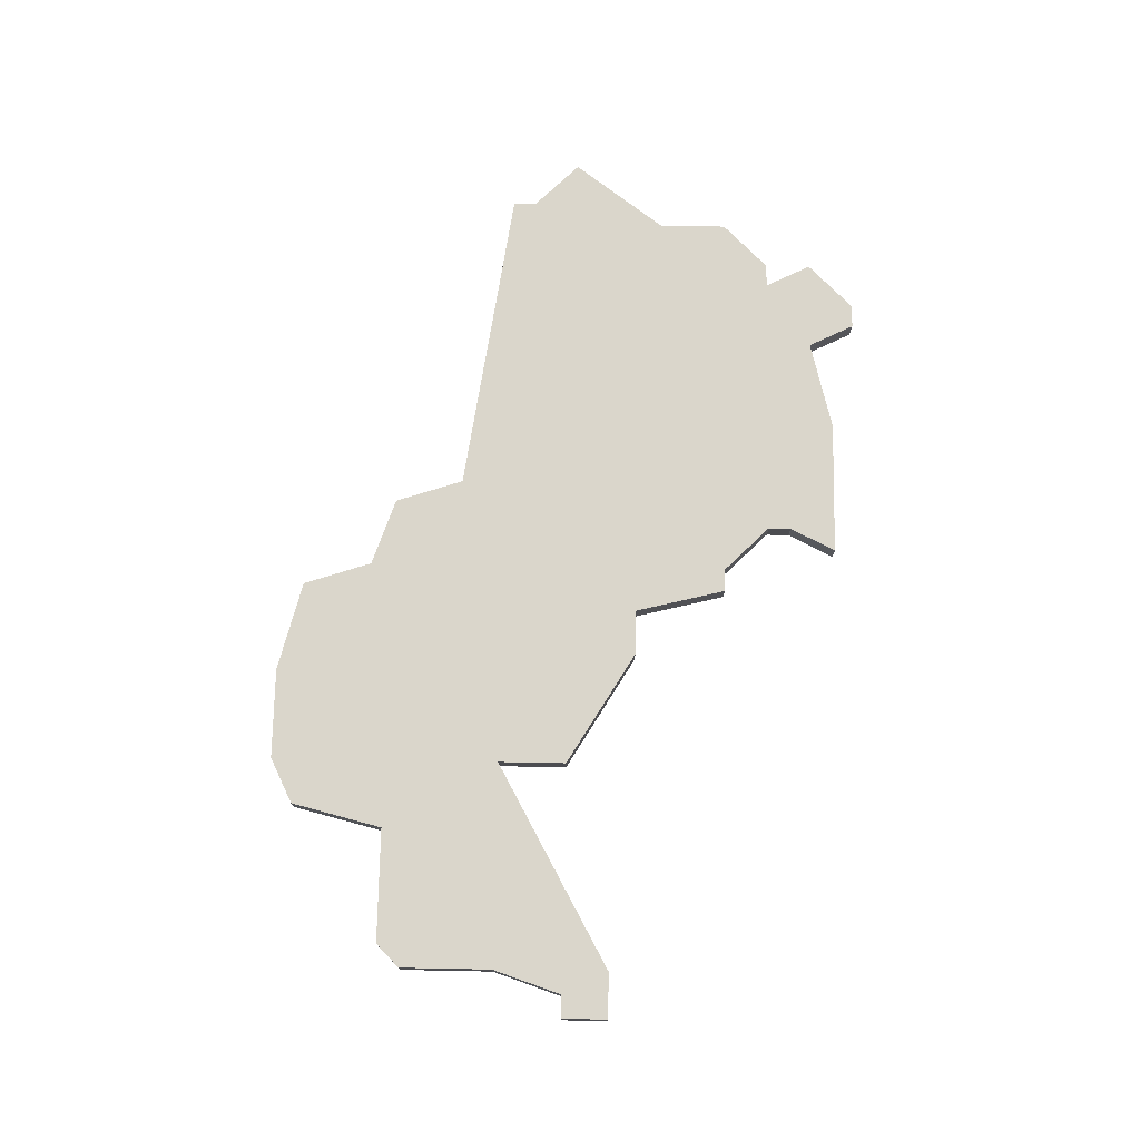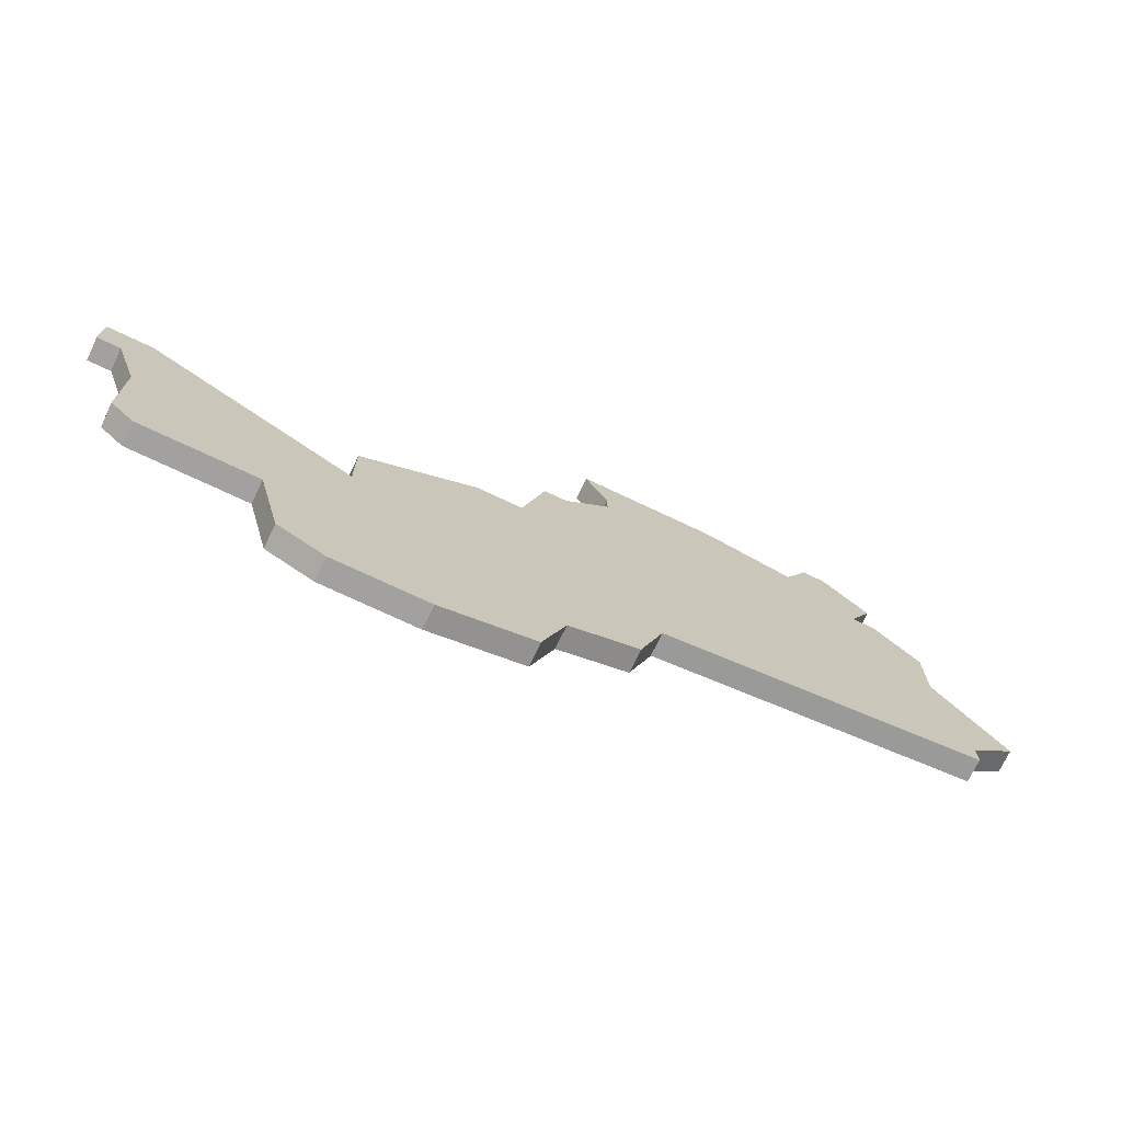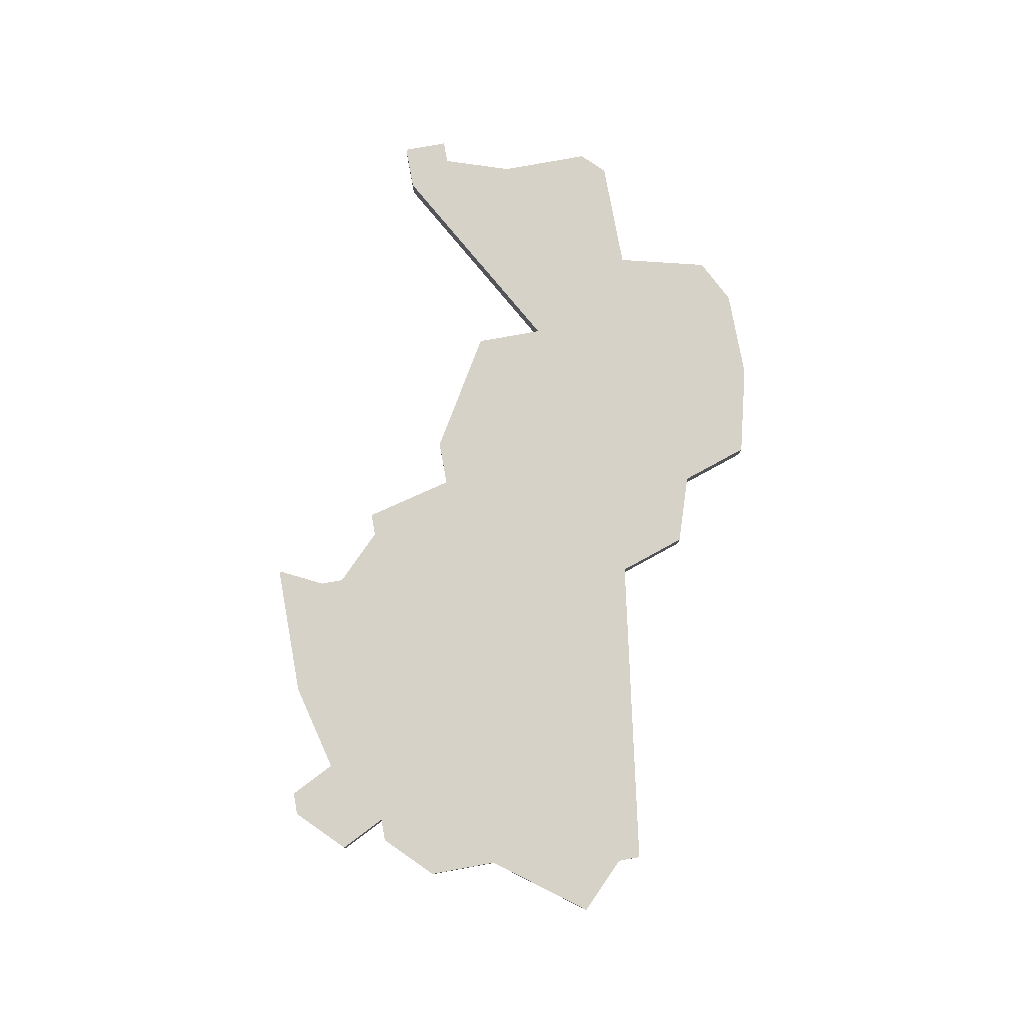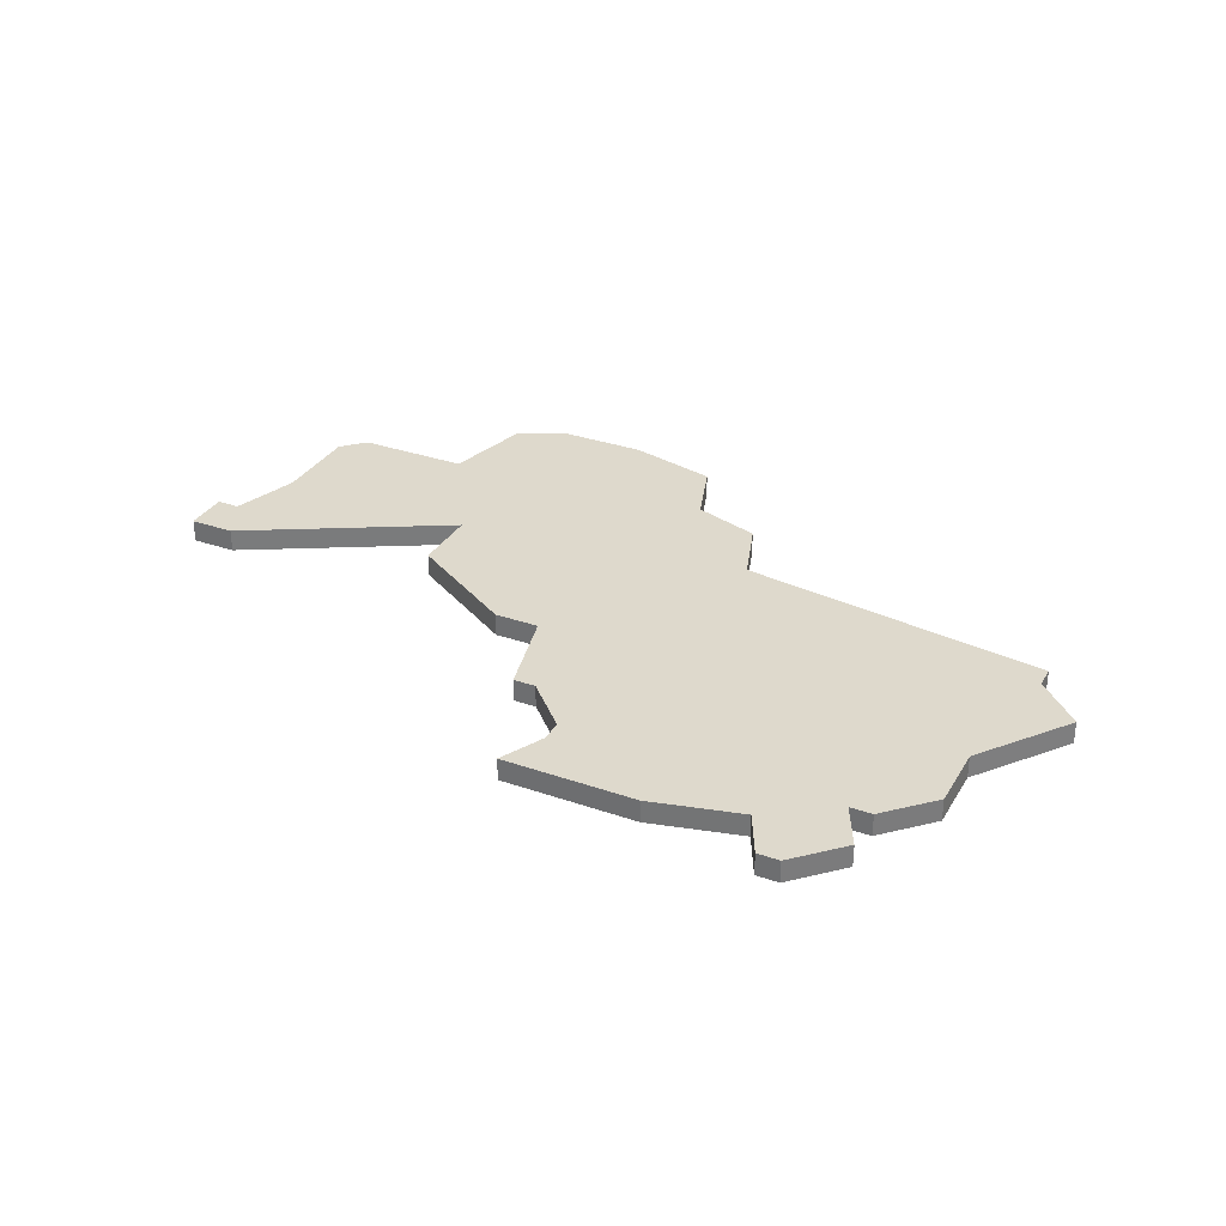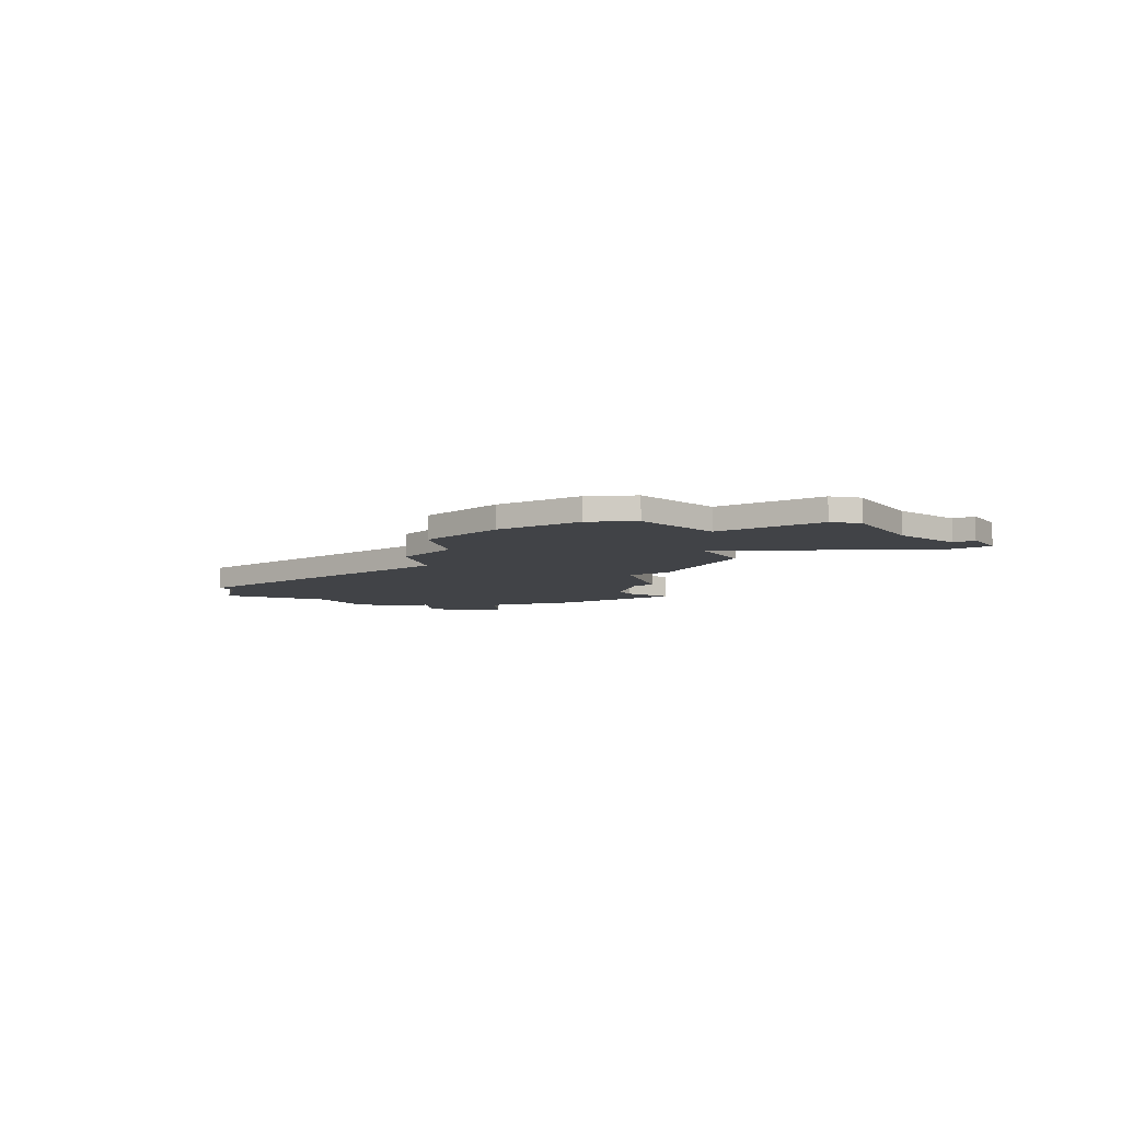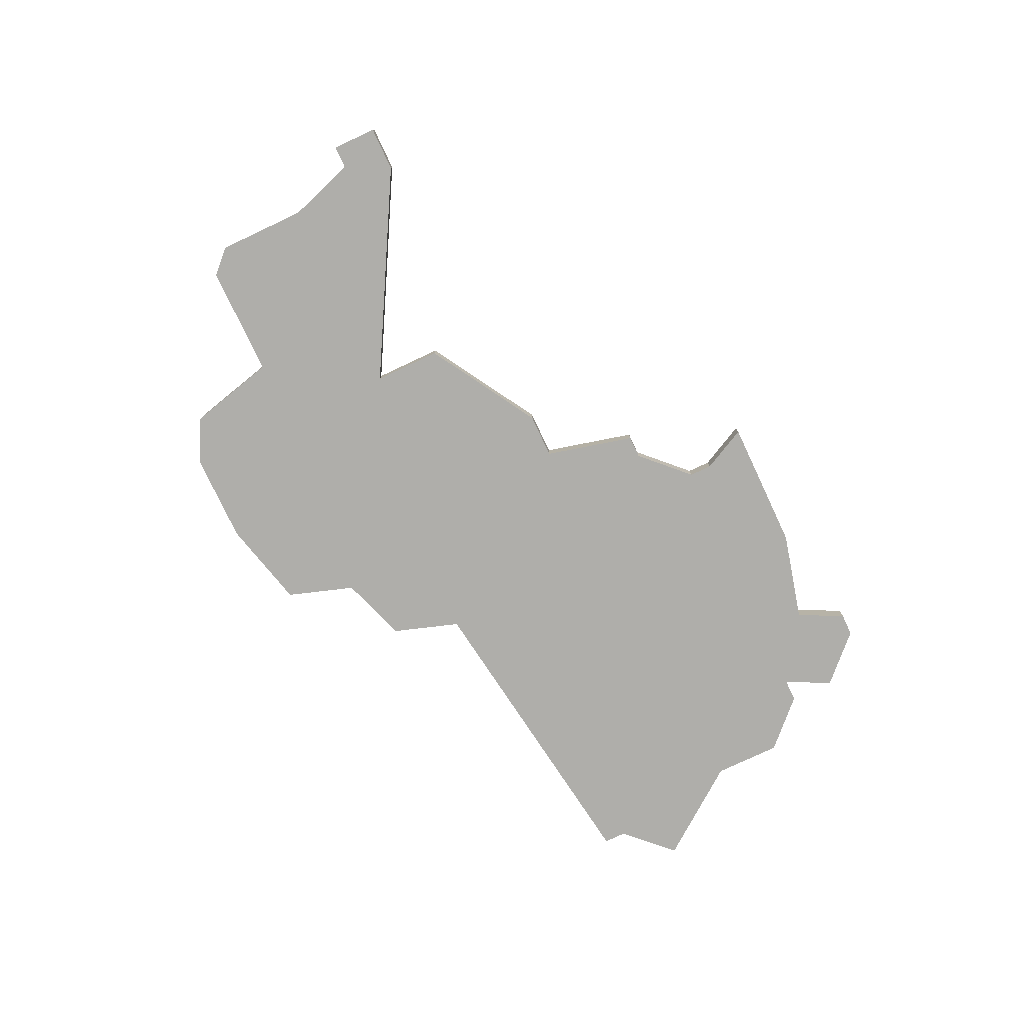
<metadata>
{"format":"obj","ext":"obj","renderer":"f3d","projection":"perspective","resolution":1024,"background":"white","views":[{"elev":73.8,"azim":91.1,"up":"+Z"},{"elev":-72.3,"azim":154.6,"up":"+Y"},{"elev":78.3,"azim":-100.3,"up":"+Z"},{"elev":31.9,"azim":-153.9,"up":"+Z"},{"elev":-7.2,"azim":31.6,"up":"+Z"},{"elev":-77.6,"azim":115.2,"up":"+Z"}]}
</metadata>
<code>
v 4112 -914 0
v 4112 -914 1
v 4120 -933 0
v 4120 -933 1
v 4128 -938 0
v 4128 -938 1
v 4103 -925 0
v 4103 -925 1
v 4111 -912 0
v 4111 -912 1
v 4119 -930 0
v 4119 -930 1
v 4127 -922 0
v 4127 -922 1
v 4135 -933 0
v 4135 -933 1
v 4110 -912 0
v 4110 -912 1
v 4143 -925 0
v 4143 -925 1
v 4143 -923 0
v 4143 -923 1
v 4134 -937 0
v 4134 -937 1
v 4109 -916 0
v 4109 -916 1
v 4142 -925 0
v 4142 -925 1
v 4125 -922 0
v 4125 -922 1
v 4108 -914 0
v 4108 -914 1
v 4108 -916 0
v 4108 -916 1
v 4141 -928 0
v 4141 -928 1
v 4141 -923 0
v 4141 -923 1
v 4141 -932 0
v 4141 -932 1
v 4116 -913 0
v 4116 -913 1
v 4124 -918 0
v 4124 -918 1
v 4124 -937 0
v 4124 -937 1
v 4132 -925 0
v 4132 -925 1
v 4132 -928 0
v 4132 -928 1
v 4132 -938 0
v 4132 -938 1
v 4140 -933 0
v 4140 -933 1
v 4123 -934 0
v 4123 -934 1
v 4123 -918 0
v 4123 -918 1
v 4106 -918 0
v 4106 -918 1
v 4106 -921 0
v 4106 -921 1
v 4122 -913 0
v 4122 -913 1
v 4105 -927 0
v 4105 -927 1
v 4105 -928 0
v 4105 -928 1
v 4121 -915 0
v 4121 -915 1
v 4121 -916 0
v 4121 -916 1
f 11 65 61
f 65 7 61
f 11 67 65
f 11 55 3
f 33 25 59
f 61 59 25
f 61 25 11
f 57 11 71
f 1 31 17
f 17 9 1
f 25 31 1
f 41 69 71
f 1 41 71
f 63 69 41
f 25 1 71
f 71 11 25
f 55 11 29
f 15 5 49
f 55 29 49
f 49 5 55
f 15 51 5
f 51 15 23
f 35 39 53
f 15 35 53
f 49 35 15
f 49 37 35
f 13 49 29
f 29 57 43
f 29 11 57
f 27 35 37
f 37 21 27
f 19 27 21
f 13 47 49
f 55 5 45
f 62 66 12
f 62 8 66
f 66 68 12
f 4 56 12
f 60 26 34
f 26 60 62
f 12 26 62
f 72 12 58
f 18 32 2
f 2 10 18
f 2 32 26
f 72 70 42
f 72 42 2
f 42 70 64
f 72 2 26
f 26 12 72
f 30 12 56
f 50 6 16
f 50 30 56
f 56 6 50
f 6 52 16
f 24 16 52
f 54 40 36
f 54 36 16
f 16 36 50
f 36 38 50
f 30 50 14
f 44 58 30
f 58 12 30
f 38 36 28
f 28 22 38
f 22 28 20
f 50 48 14
f 46 6 56
f 26 32 25
f 25 32 31
f 34 26 33
f 33 26 25
f 60 34 59
f 59 34 33
f 62 60 61
f 61 60 59
f 8 62 7
f 7 62 61
f 66 8 65
f 65 8 7
f 68 66 67
f 67 66 65
f 12 68 11
f 11 68 67
f 4 12 3
f 3 12 11
f 56 4 55
f 55 4 3
f 46 56 45
f 45 56 55
f 6 46 5
f 5 46 45
f 52 6 51
f 51 6 5
f 24 52 23
f 23 52 51
f 16 24 15
f 15 24 23
f 54 16 53
f 53 16 15
f 40 54 39
f 39 54 53
f 36 40 35
f 35 40 39
f 28 36 27
f 27 36 35
f 20 28 19
f 19 28 27
f 22 20 21
f 21 20 19
f 38 22 37
f 37 22 21
f 50 38 49
f 49 38 37
f 48 50 47
f 47 50 49
f 14 48 13
f 13 48 47
f 30 14 29
f 29 14 13
f 44 30 43
f 43 30 29
f 58 44 57
f 57 44 43
f 72 58 71
f 71 58 57
f 70 72 69
f 69 72 71
f 64 70 63
f 63 70 69
f 42 64 41
f 41 64 63
f 2 42 1
f 1 42 41
f 10 2 9
f 9 2 1
f 32 18 31
f 31 18 17
f 18 10 17
f 17 10 9

</code>
